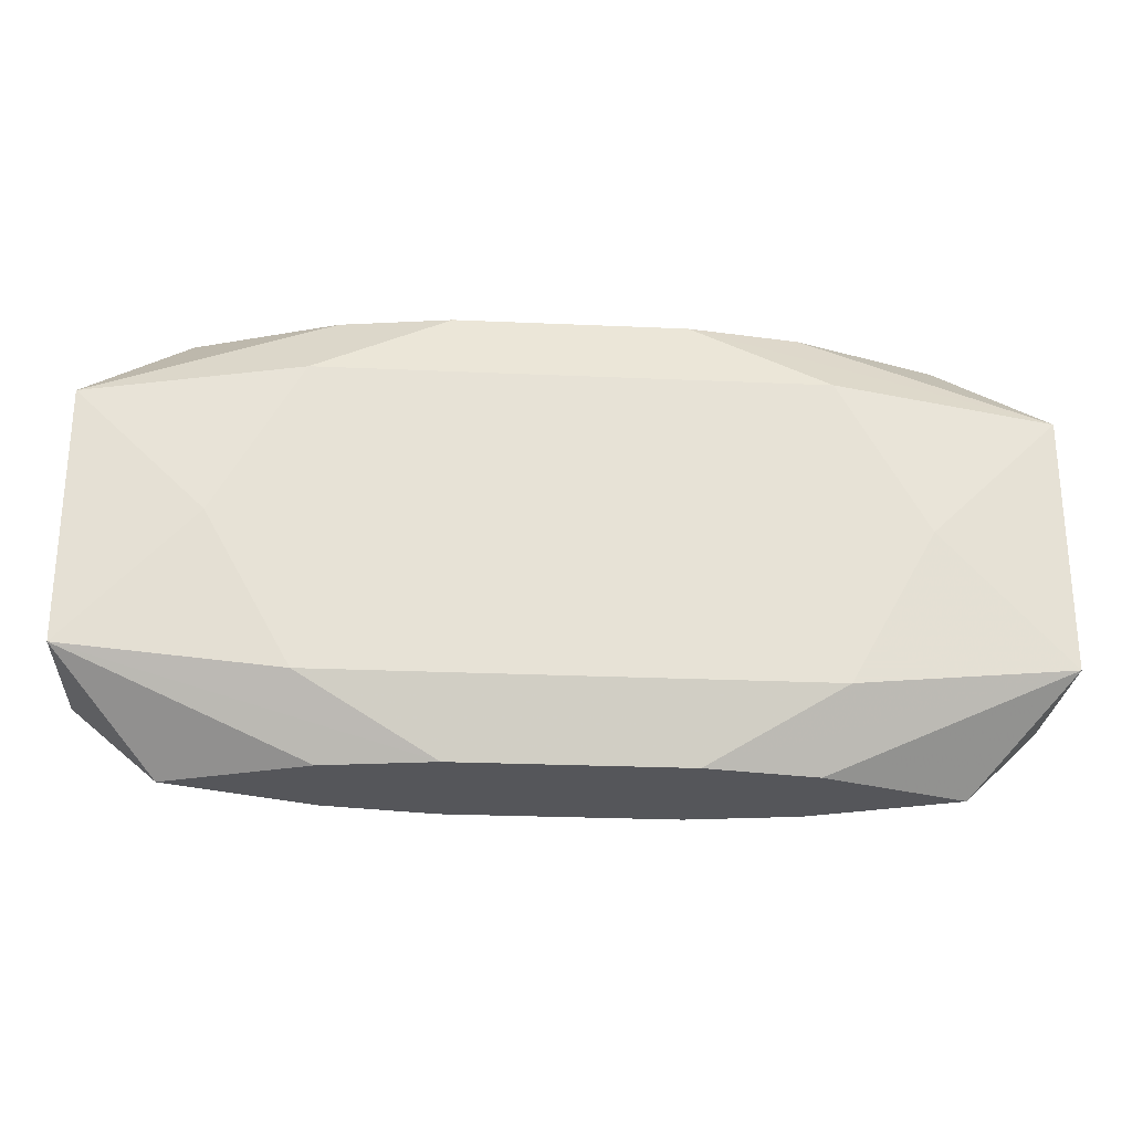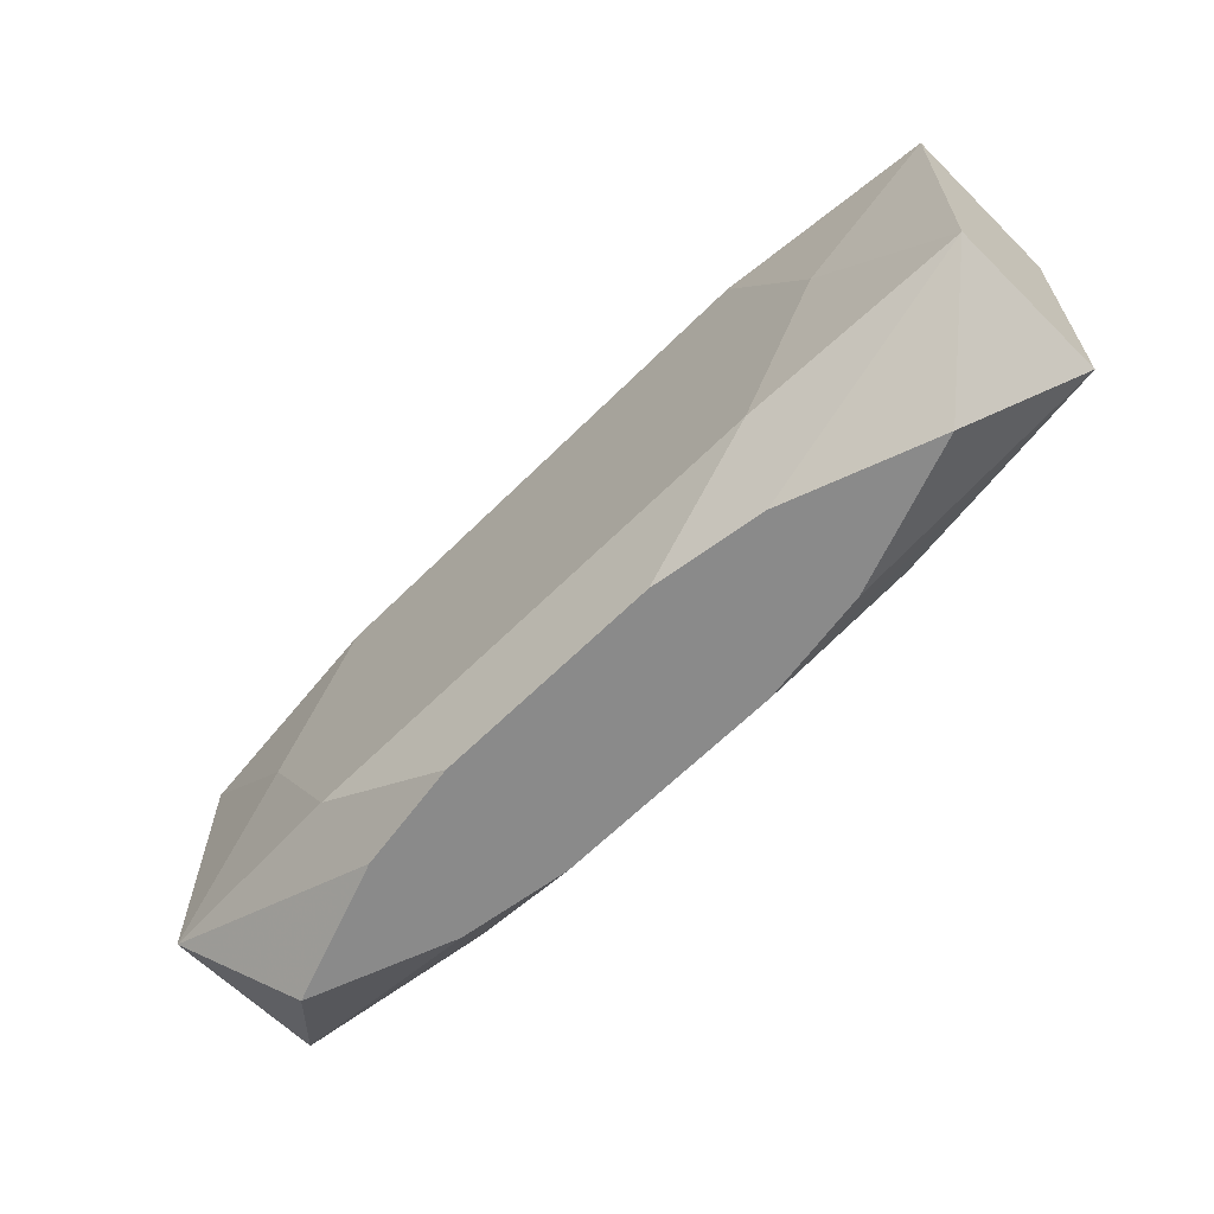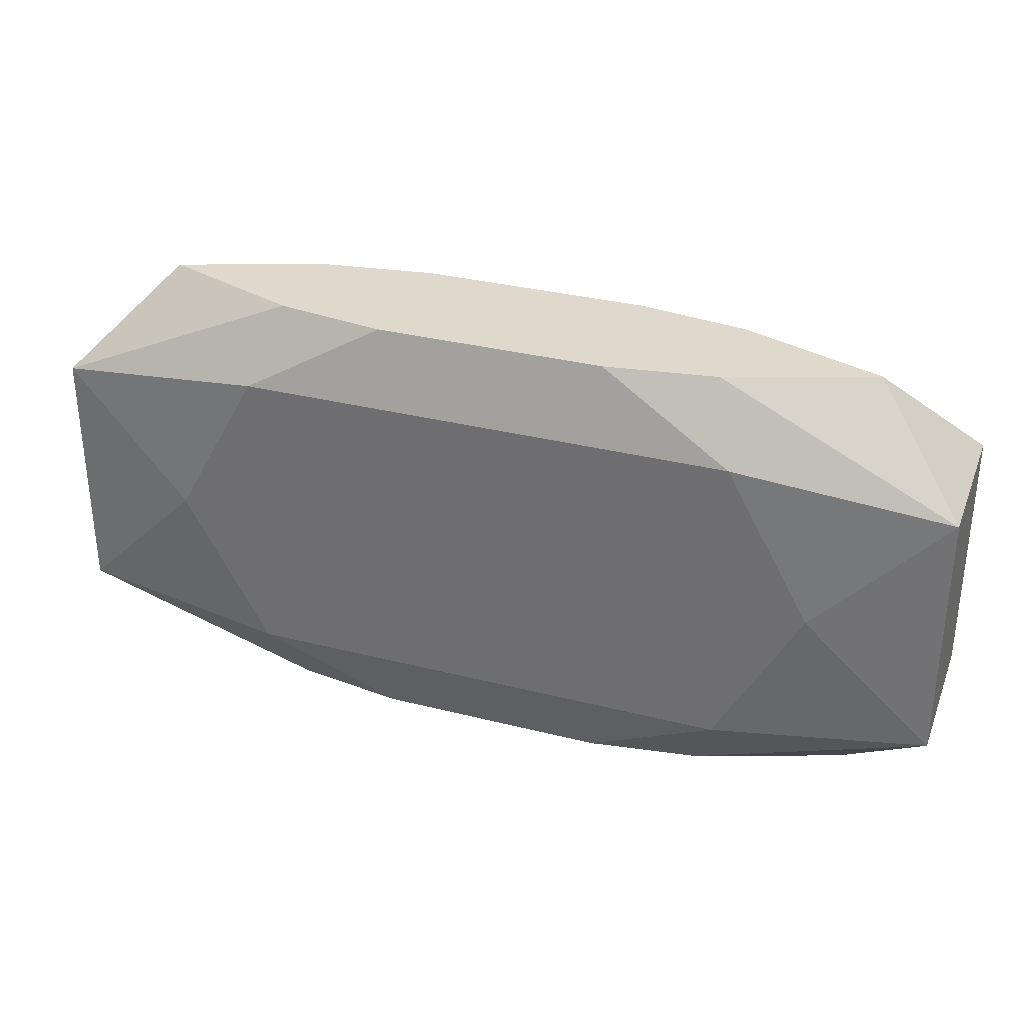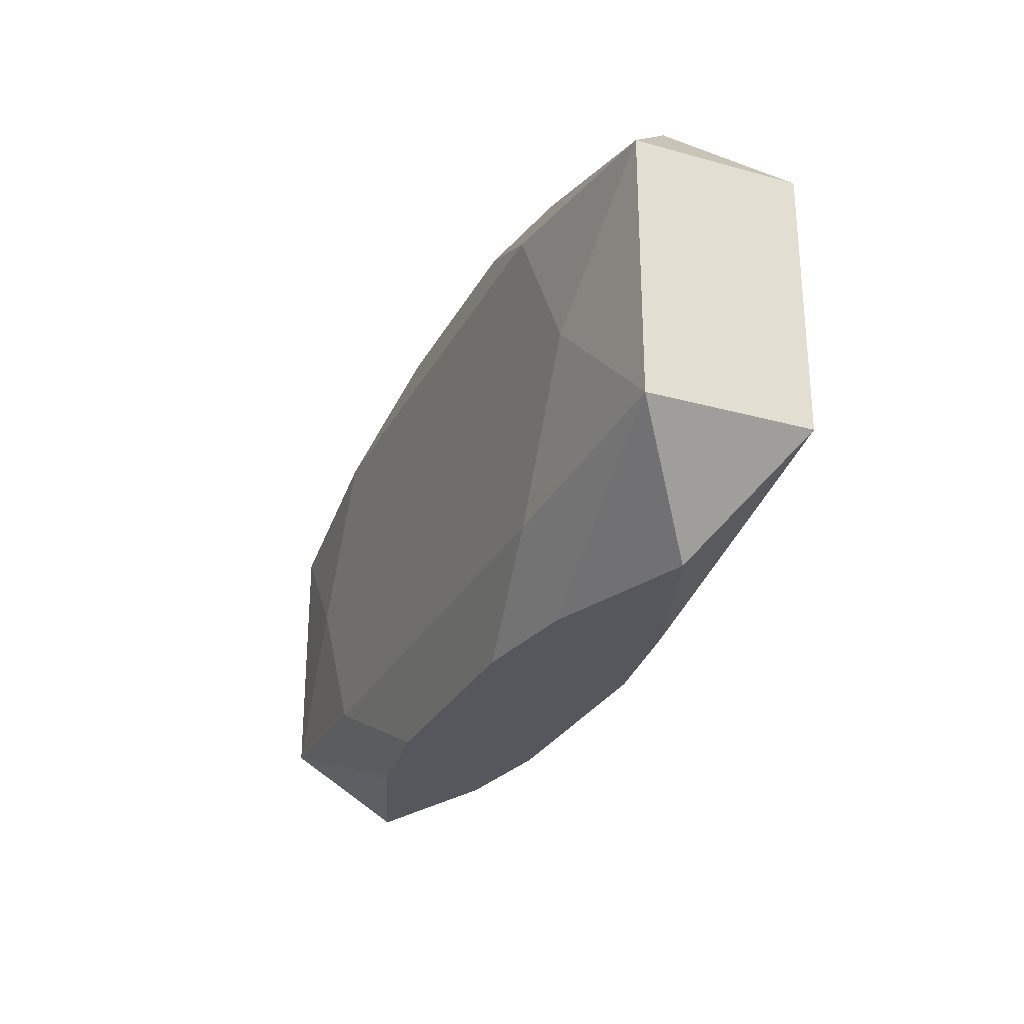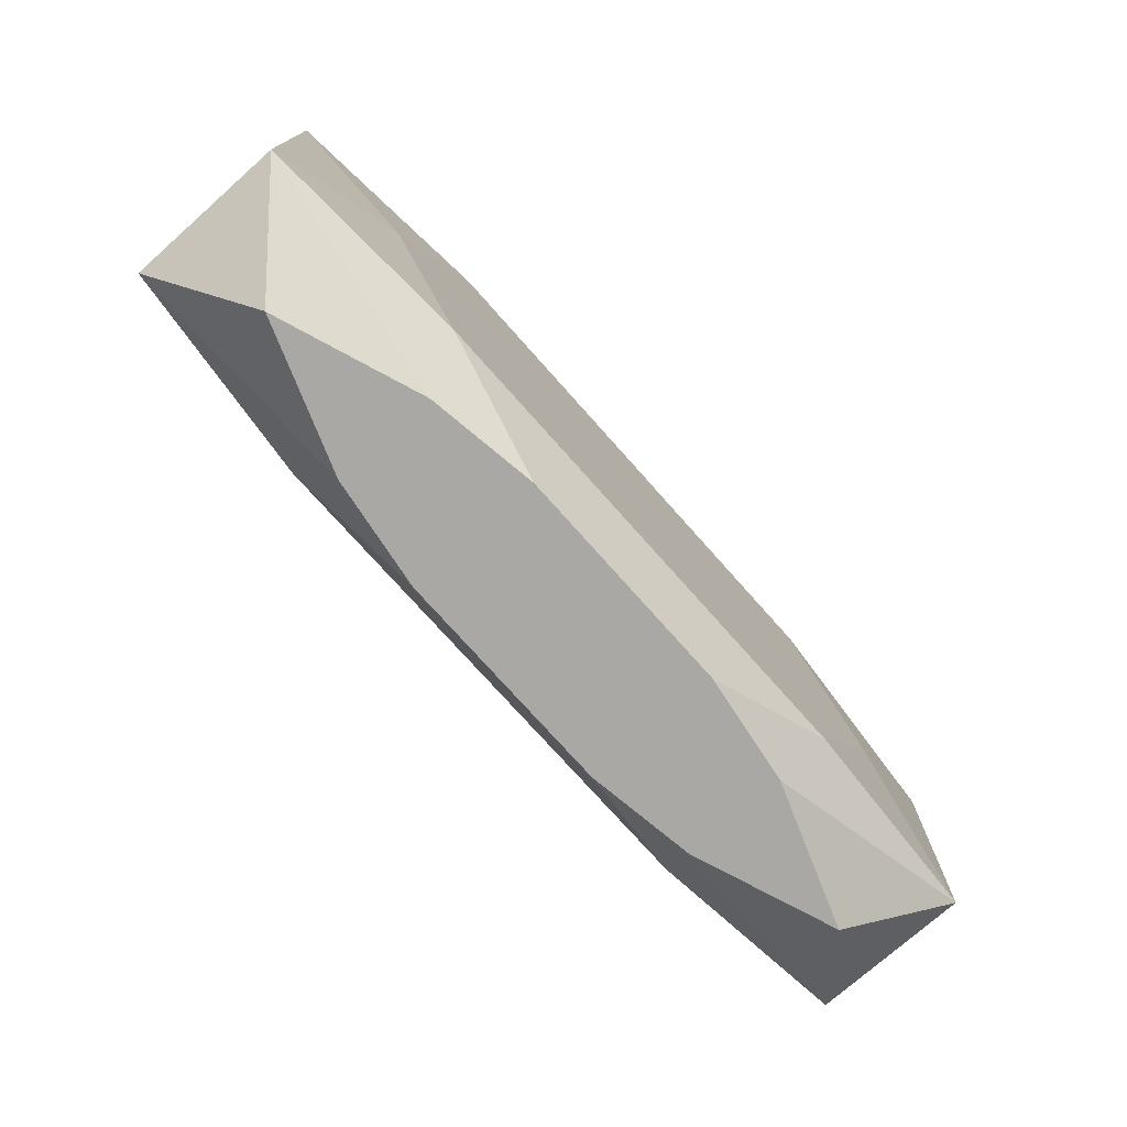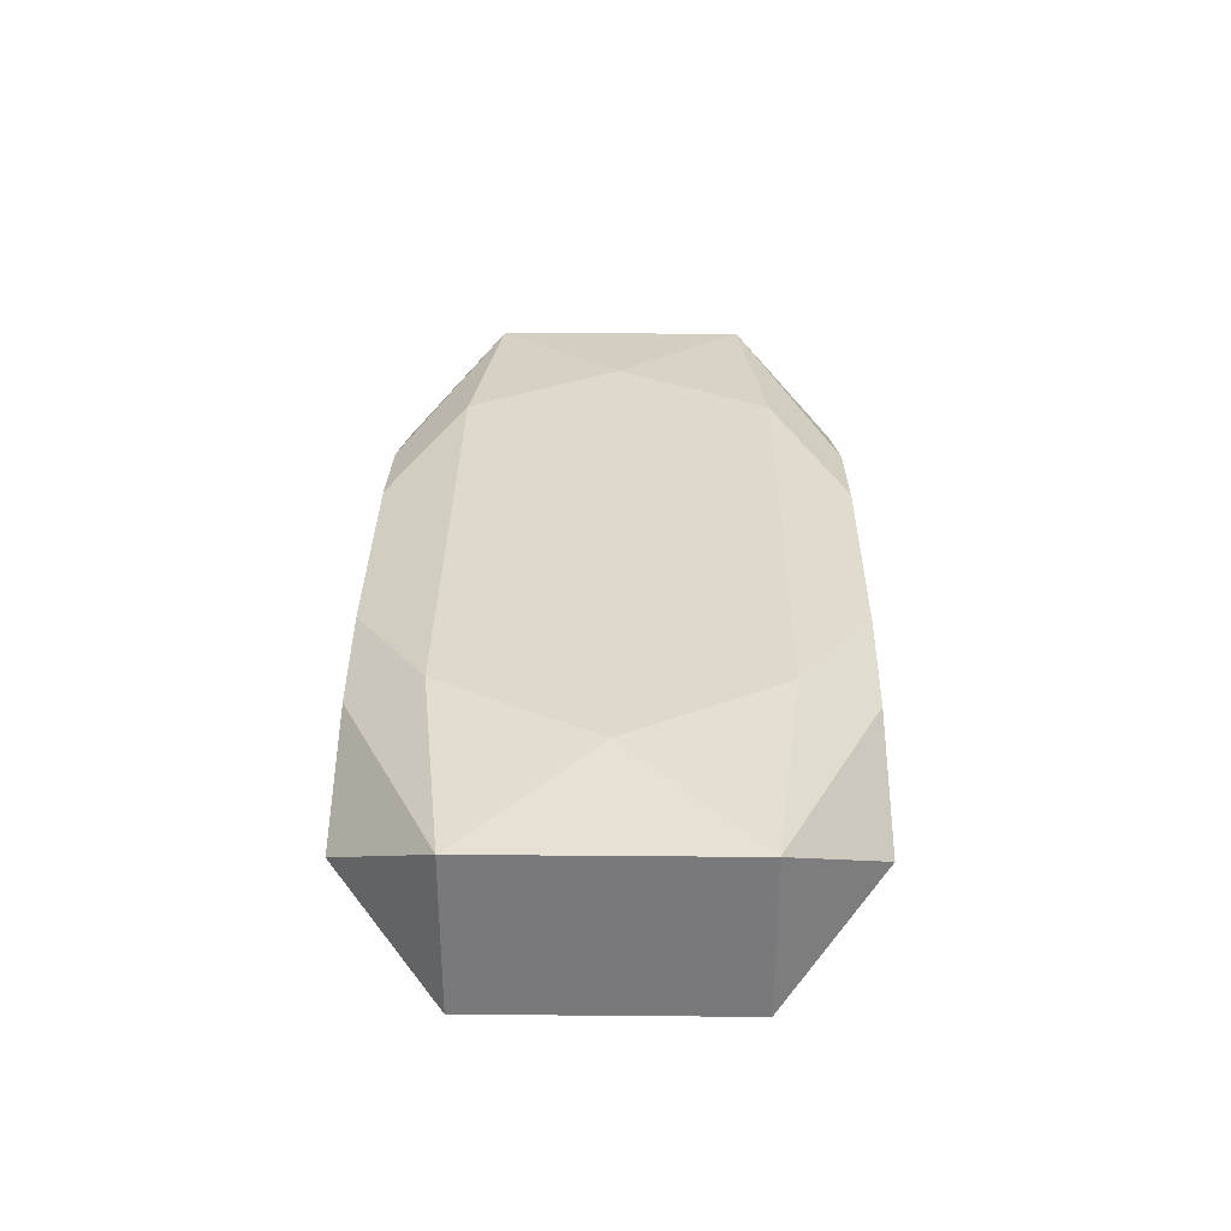
<metadata>
{"format":"obj","ext":"obj","renderer":"f3d","projection":"perspective","resolution":1024,"background":"white","views":[{"elev":-26.0,"azim":-4.0,"up":"+Y"},{"elev":-63.5,"azim":45.1,"up":"+Y"},{"elev":32.2,"azim":19.6,"up":"+Y"},{"elev":-27.5,"azim":-113.0,"up":"+Y"},{"elev":-74.9,"azim":131.6,"up":"+Y"},{"elev":32.0,"azim":90.7,"up":"+Z"}]}
</metadata>
<code>
v -0 0.01007 0.006221
v -0 -0.01491 0
v 0.01007 -0 -0.006221
v 0.01474 -0.01491 -0.003412
v 0.01474 -0.01491 0.003412
v 0.01474 0.01491 -0.003412
v 0.01474 0.01491 0.003412
v 0.006295 -0.00144 0.006221
v -0.003845 0.01007 -0.006221
v -0.003845 0.002376 -0.006221
v -0.003845 -0.01007 -0.006221
v 0.001874 -0.003129 0.006221
v 0.01629 0.01007 0.006221
v 0.01629 0.01007 -0.006221
v 0.01629 -0.01007 0.006221
v 0.01629 -0.01007 -0.006221
v 0.03035 0 0
v 0.03035 0.008388 -0.005184
v 0.03035 0.008388 0.005184
v 0.03035 -0.008388 -0.005184
v 0.03035 -0.008388 0.005184
v 0.007284 0.004502 -0.006221
v -0.004236 0.01491 -0
v 0.0219 0 0.006221
v 0.0219 -0 -0.006221
v 0.02413 -0.01491 0
v 0.02413 0.01491 0
v -0.0075 -0.01491 -0.004492
v -0.0075 -0.01491 0.004492
v -0.0075 0.01491 -0.004492
v -0.0075 0.01491 0.004492
v 0.0075 -0.01491 -0.004492
v 0.0075 -0.01491 0.004492
v 0.0075 0.01491 -0.004492
v 0.0075 0.01491 0.004492
v -0.02413 -0.01491 -0
v -0.02413 0.01491 -0
v -0.0219 0 0.006221
v -0.0219 -0 -0.006221
v -0.008597 0.01007 -0.006221
v -0.007284 0.004502 -0.006221
v -0.007284 -0.004502 -0.006221
v -0.03035 -0 -0
v -0.03035 0.008388 -0.005184
v -0.03035 0.008388 0.005184
v -0.03035 -0.008388 -0.005184
v -0.03035 -0.008388 0.005184
v -0.01629 0.01007 0.006221
v -0.01629 0.01007 -0.006221
v -0.01629 -0.01007 0.006221
v -0.01629 -0.01007 -0.006221
v -0.01474 -0.01491 -0.003412
v -0.01474 -0.01491 0.003412
v -0.01474 0.01491 -0.003412
v -0.01474 0.01491 0.003412
v 0.002547 -0.01491 -0.004121
v 0.002547 0.01491 0.004121
v -0.01007 0 0.006221
v 0.001423 -0.006148 0.006221
v 0.001423 0.006148 0.006221
f 17 20 18
f 2 36 28
f 21 20 17
f 15 33 21
f 25 18 20
f 43 46 47
f 46 36 47
f 47 45 43
f 52 36 46
f 46 28 52
f 52 28 36
f 46 39 51
f 51 28 46
f 50 47 29
f 29 15 50
f 29 33 15
f 14 25 22
f 18 25 14
f 43 45 44
f 44 46 43
f 44 39 46
f 38 47 50
f 45 47 38
f 20 4 32
f 5 21 33
f 16 25 20
f 20 32 16
f 16 32 28
f 53 47 36
f 53 29 47
f 53 36 2
f 33 29 53
f 2 5 53
f 53 5 33
f 50 15 59
f 15 21 24
f 18 6 27
f 45 38 48
f 28 32 56
f 2 28 56
f 56 32 4
f 34 54 23
f 34 27 6
f 34 6 18
f 18 14 34
f 45 55 37
f 37 44 45
f 37 54 44
f 22 10 41
f 41 42 51
f 58 38 50
f 58 48 38
f 19 24 21
f 13 24 19
f 19 21 17
f 17 18 19
f 18 27 19
f 60 24 13
f 7 19 27
f 7 34 23
f 27 34 7
f 31 55 45
f 45 48 31
f 31 37 55
f 26 56 4
f 26 4 20
f 26 5 2
f 2 56 26
f 20 21 26
f 21 5 26
f 22 25 3
f 25 16 3
f 51 42 11
f 28 51 11
f 11 16 28
f 11 3 16
f 22 3 11
f 11 10 22
f 11 41 10
f 42 41 11
f 30 34 14
f 44 54 30
f 54 34 30
f 1 60 13
f 1 31 48
f 48 58 1
f 58 60 1
f 24 60 8
f 8 59 15
f 15 24 8
f 57 7 23
f 23 54 57
f 54 37 57
f 37 31 57
f 44 30 49
f 39 44 49
f 49 51 39
f 49 41 51
f 35 1 13
f 31 1 35
f 35 57 31
f 7 57 35
f 13 19 35
f 19 7 35
f 59 8 12
f 50 59 12
f 12 58 50
f 12 60 58
f 12 8 60
f 40 30 14
f 40 49 30
f 41 49 9
f 22 41 9
f 9 14 22

</code>
